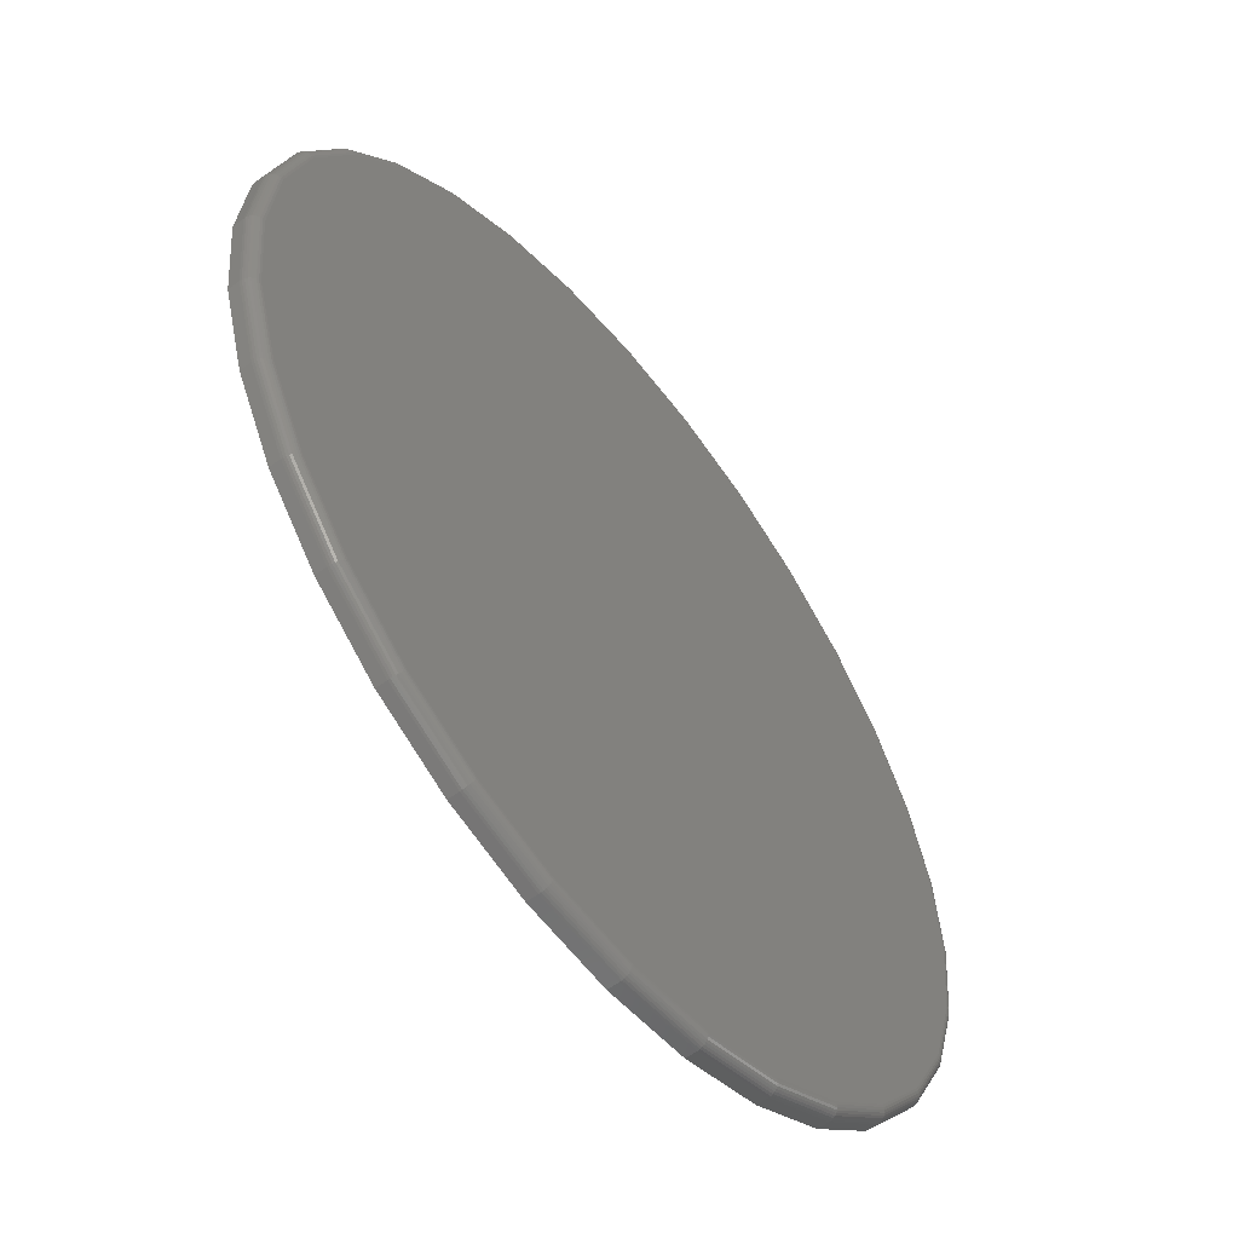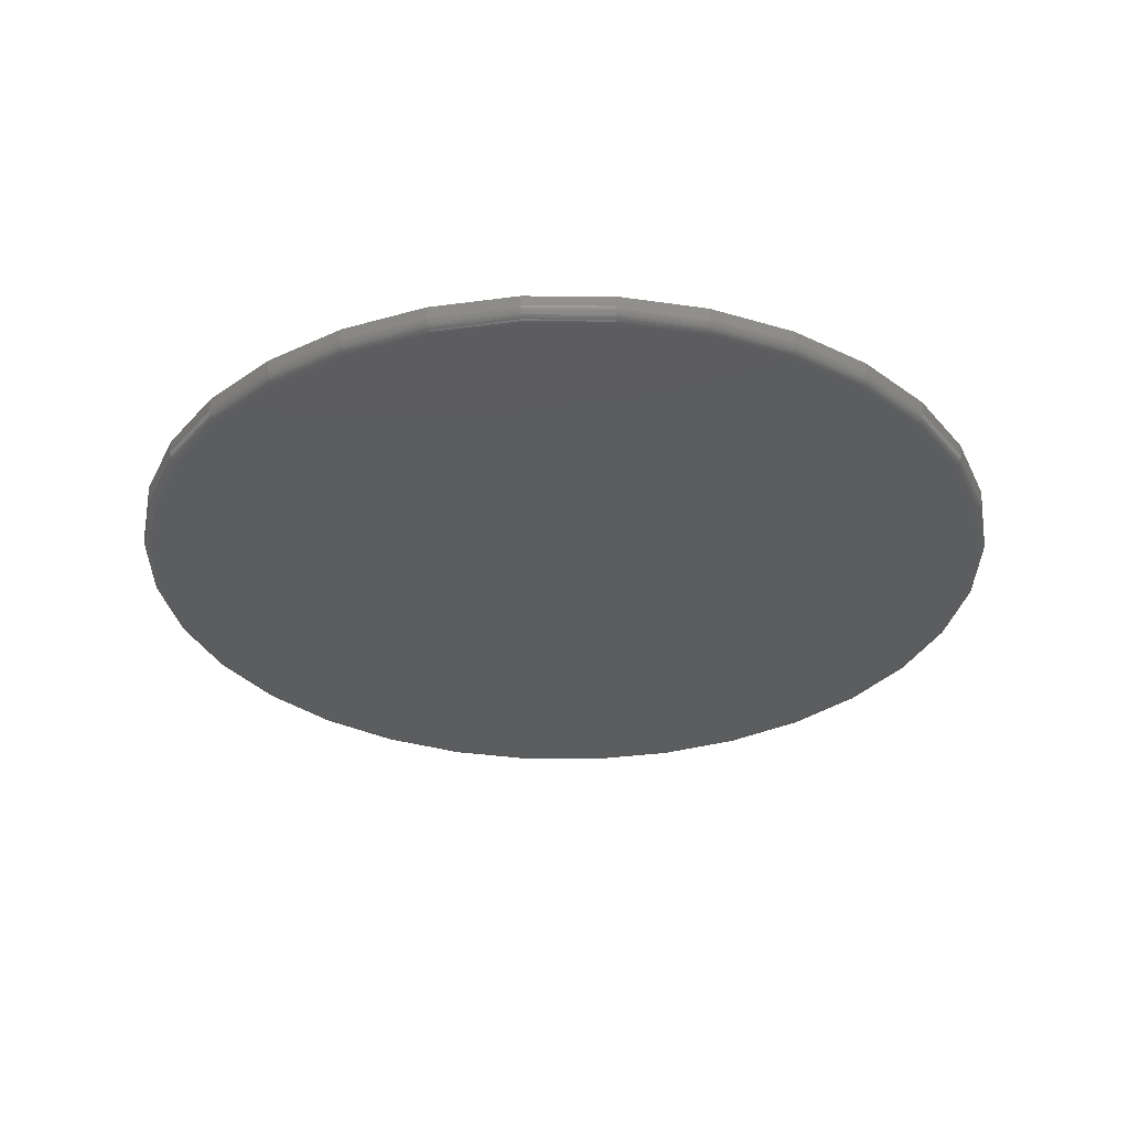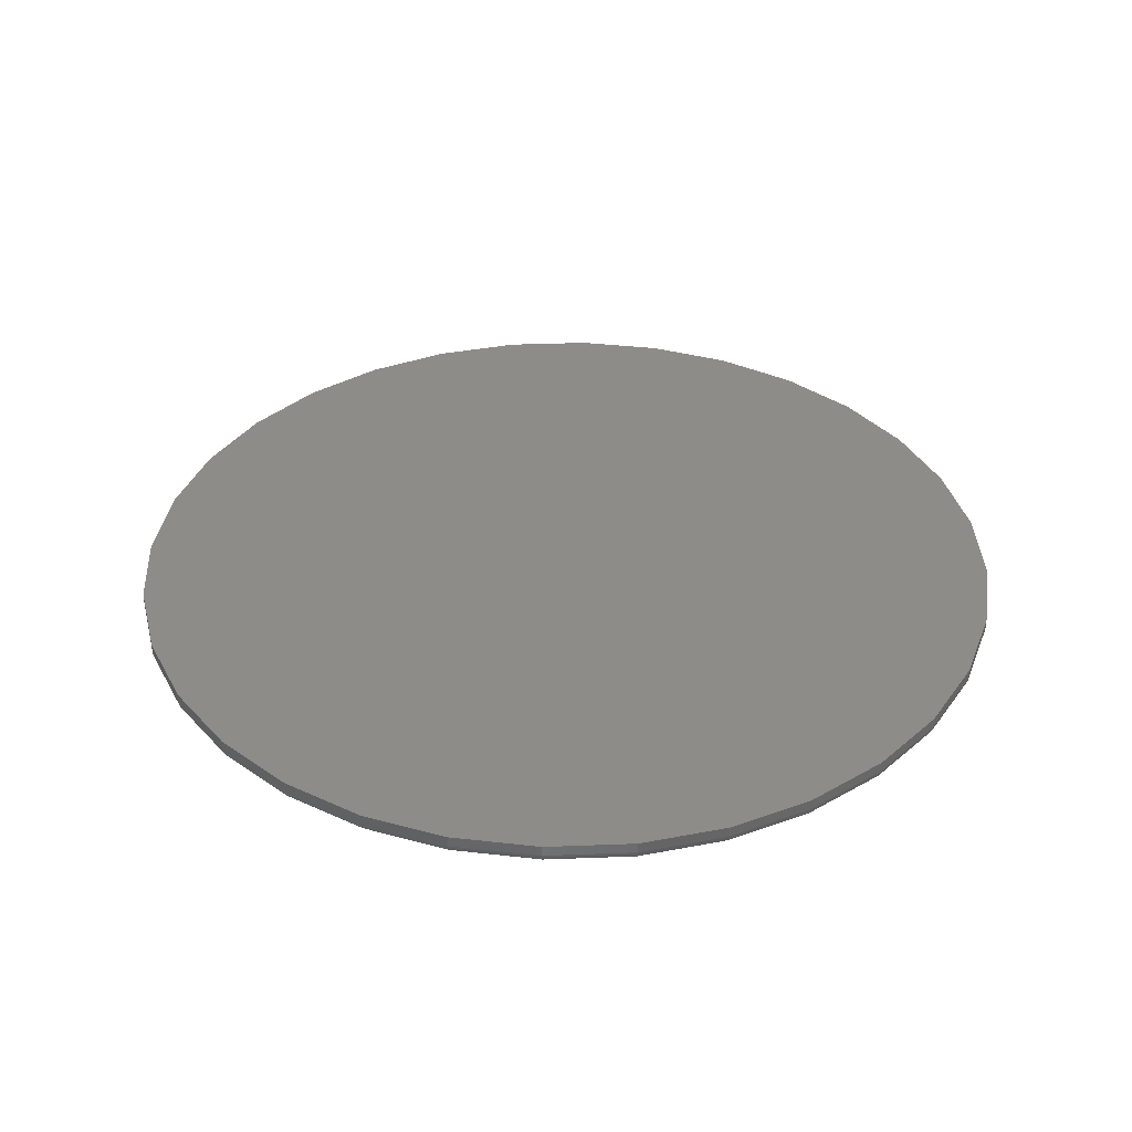
<metadata>
{"format":"stl","ext":"stl","renderer":"f3d","projection":"perspective","resolution":1024,"background":"white","views":[{"elev":-56.8,"azim":128.1,"up":"+Y"},{"elev":-31.9,"azim":16.4,"up":"+Z"},{"elev":36.4,"azim":47.8,"up":"+Z"}]}
</metadata>
<code>
# stl→obj: 320 verts, 636 faces
v -0.008224 0.6238 0
v 0.1119 0.612 0
v -0.1284 0.612 0
v -0.008224 -0.6081 0
v -0.1284 -0.5962 0
v 0.1119 -0.5962 0
v -0.2439 -0.5612 0
v 0.2275 -0.5612 0
v -0.3504 -0.5043 0
v 0.334 -0.5043 0
v -0.4438 -0.4277 0
v 0.4273 -0.4277 0
v -0.5204 -0.3343 0
v 0.5039 -0.3343 0
v -0.5773 -0.2278 0
v 0.5608 -0.2278 0
v -0.6123 -0.1123 0
v 0.5959 -0.1123 0
v -0.6242 0.007895 0
v 0.6077 0.007895 0
v -0.6123 0.1281 0
v 0.5959 0.1281 0
v -0.5773 0.2436 0
v 0.5608 0.2436 0
v -0.5204 0.3501 0
v 0.5039 0.3501 0
v -0.4438 0.4434 0
v 0.4273 0.4434 0
v -0.3504 0.52 0
v 0.334 0.52 0
v -0.2439 0.577 0
v 0.2275 0.577 0
v 0.6234 0.007895 0.01562
v 0.6234 0.007895 0.03125
v 0.6112 -0.1153 0.01562
v 0.6112 -0.1153 0.03125
v 0.5753 -0.2338 0.01562
v 0.5753 -0.2338 0.03125
v 0.5169 -0.343 0.01562
v 0.5169 -0.343 0.03125
v 0.4384 -0.4387 0.01562
v 0.4384 -0.4387 0.03125
v 0.3427 -0.5172 0.01562
v 0.3427 -0.5172 0.03125
v 0.2335 -0.5756 0.01562
v 0.2335 -0.5756 0.03125
v 0.115 -0.6115 0.01562
v 0.115 -0.6115 0.03125
v -0.008224 -0.6237 0.01562
v -0.008224 -0.6237 0.03125
v -0.1314 -0.6115 0.01562
v -0.1314 -0.6115 0.03125
v -0.2499 -0.5756 0.01562
v -0.2499 -0.5756 0.03125
v -0.3591 -0.5172 0.01562
v -0.3591 -0.5172 0.03125
v -0.4548 -0.4387 0.01562
v -0.4548 -0.4387 0.03125
v -0.5334 -0.343 0.01562
v -0.5334 -0.343 0.03125
v -0.5917 -0.2338 0.01562
v -0.5917 -0.2338 0.03125
v -0.6277 -0.1153 0.01562
v -0.6277 -0.1153 0.03125
v -0.6398 0.007895 0.01562
v -0.6398 0.007895 0.03125
v -0.6277 0.1311 0.01562
v -0.6277 0.1311 0.03125
v -0.5917 0.2496 0.01562
v -0.5917 0.2496 0.03125
v -0.5334 0.3588 0.01562
v -0.5334 0.3588 0.03125
v -0.4548 0.4545 0.01562
v -0.4548 0.4545 0.03125
v -0.3591 0.533 0.01562
v -0.3591 0.533 0.03125
v -0.2499 0.5914 0.01562
v -0.2499 0.5914 0.03125
v -0.1314 0.6273 0.01562
v -0.1314 0.6273 0.03125
v -0.008224 0.6395 0.01562
v -0.008224 0.6395 0.03125
v 0.115 0.6273 0.01562
v 0.115 0.6273 0.03125
v 0.2335 0.5914 0.01562
v 0.2335 0.5914 0.03125
v 0.3427 0.533 0.01562
v 0.3427 0.533 0.03125
v 0.4384 0.4545 0.01562
v 0.4384 0.4545 0.03125
v 0.5169 0.3588 0.01562
v 0.5169 0.3588 0.03125
v 0.5753 0.2496 0.01562
v 0.5753 0.2496 0.03125
v 0.6112 0.1311 0.01562
v 0.6112 0.1311 0.03125
v 0.6231 0.007895 0.01258
v 0.6109 -0.1153 0.01258
v 0.6222 0.007895 0.009646
v 0.6101 -0.1151 0.009646
v 0.6207 0.007895 0.006944
v 0.6086 -0.1148 0.006944
v 0.6188 0.007895 0.004576
v 0.6067 -0.1144 0.004576
v 0.6164 0.007895 0.002633
v 0.6044 -0.114 0.002633
v 0.6137 0.007895 0.001189
v 0.6018 -0.1134 0.001189
v 0.6108 0.007895 0.0003002
v 0.5989 -0.1129 0.0003002
v -0.6274 -0.1153 0.01258
v -0.6395 0.007895 0.01258
v -0.6265 -0.1151 0.009646
v -0.6386 0.007895 0.009646
v -0.6251 -0.1148 0.006944
v -0.6372 0.007895 0.006944
v -0.6232 -0.1144 0.004576
v -0.6352 0.007895 0.004576
v -0.6209 -0.114 0.002633
v -0.6329 0.007895 0.002633
v -0.6182 -0.1134 0.001189
v -0.6302 0.007895 0.001189
v -0.6153 -0.1129 0.0003002
v -0.6272 0.007895 0.0003002
v -0.5914 -0.2337 0.01258
v -0.5906 -0.2333 0.009646
v -0.5893 -0.2328 0.006944
v -0.5875 -0.232 0.004576
v -0.5853 -0.2311 0.002633
v -0.5828 -0.2301 0.001189
v -0.5801 -0.229 0.0003002
v -0.5331 -0.3428 0.01258
v -0.5324 -0.3423 0.009646
v -0.5312 -0.3415 0.006944
v -0.5296 -0.3404 0.004576
v -0.5276 -0.3391 0.002633
v -0.5253 -0.3376 0.001189
v -0.5229 -0.336 0.0003002
v -0.4546 -0.4385 0.01258
v -0.454 -0.4379 0.009646
v -0.453 -0.4368 0.006944
v -0.4516 -0.4355 0.004576
v -0.4499 -0.4338 0.002633
v -0.448 -0.4319 0.001189
v -0.4459 -0.4298 0.0003002
v -0.3589 -0.517 0.01258
v -0.3584 -0.5163 0.009646
v -0.3576 -0.5151 0.006944
v -0.3566 -0.5134 0.004576
v -0.3553 -0.5115 0.002633
v -0.3538 -0.5092 0.001189
v -0.3521 -0.5068 0.0003002
v -0.2498 -0.5753 0.01258
v -0.2495 -0.5745 0.009646
v -0.2489 -0.5732 0.006944
v -0.2482 -0.5714 0.004576
v -0.2473 -0.5692 0.002633
v -0.2462 -0.5667 0.001189
v -0.2451 -0.564 0.0003002
v -0.1314 -0.6113 0.01258
v -0.1312 -0.6104 0.009646
v -0.1309 -0.609 0.006944
v -0.1305 -0.6071 0.004576
v -0.1301 -0.6047 0.002633
v -0.1296 -0.6021 0.001189
v -0.129 -0.5992 0.0003002
v -0.008224 -0.6234 0.01258
v -0.008224 -0.6225 0.009646
v -0.008224 -0.6211 0.006944
v -0.008224 -0.6191 0.004576
v -0.008224 -0.6167 0.002633
v -0.008224 -0.614 0.001189
v -0.008224 -0.6111 0.0003002
v 0.1149 -0.6113 0.01258
v 0.1148 -0.6104 0.009646
v 0.1145 -0.609 0.006944
v 0.1141 -0.6071 0.004576
v 0.1136 -0.6047 0.002633
v 0.1131 -0.6021 0.001189
v 0.1125 -0.5992 0.0003002
v 0.2334 -0.5753 0.01258
v 0.233 -0.5745 0.009646
v 0.2325 -0.5732 0.006944
v 0.2317 -0.5714 0.004576
v 0.2308 -0.5692 0.002633
v 0.2298 -0.5667 0.001189
v 0.2287 -0.564 0.0003002
v 0.3425 -0.517 0.01258
v 0.342 -0.5163 0.009646
v 0.3412 -0.5151 0.006944
v 0.3401 -0.5134 0.004576
v 0.3388 -0.5115 0.002633
v 0.3373 -0.5092 0.001189
v 0.3357 -0.5068 0.0003002
v 0.4382 -0.4385 0.01258
v 0.4375 -0.4379 0.009646
v 0.4365 -0.4368 0.006944
v 0.4351 -0.4355 0.004576
v 0.4335 -0.4338 0.002633
v 0.4315 -0.4319 0.001189
v 0.4295 -0.4298 0.0003002
v 0.5167 -0.3428 0.01258
v 0.5159 -0.3423 0.009646
v 0.5147 -0.3415 0.006944
v 0.5131 -0.3404 0.004576
v 0.5111 -0.3391 0.002633
v 0.5089 -0.3376 0.001189
v 0.5065 -0.336 0.0003002
v 0.575 -0.2337 0.01258
v 0.5742 -0.2333 0.009646
v 0.5728 -0.2328 0.006944
v 0.5711 -0.232 0.004576
v 0.5689 -0.2311 0.002633
v 0.5664 -0.2301 0.001189
v 0.5637 -0.229 0.0003002
v -0.6274 0.1311 0.01258
v -0.6265 0.1309 0.009646
v -0.6251 0.1306 0.006944
v -0.6232 0.1302 0.004576
v -0.6209 0.1298 0.002633
v -0.6182 0.1292 0.001189
v -0.6153 0.1287 0.0003002
v 0.6109 0.1311 0.01258
v 0.6101 0.1309 0.009646
v 0.6086 0.1306 0.006944
v 0.6067 0.1302 0.004576
v 0.6044 0.1298 0.002633
v 0.6018 0.1292 0.001189
v 0.5989 0.1287 0.0003002
v 0.575 0.2495 0.01258
v 0.5742 0.2491 0.009646
v 0.5728 0.2486 0.006944
v 0.5711 0.2478 0.004576
v 0.5689 0.2469 0.002633
v 0.5664 0.2459 0.001189
v 0.5637 0.2448 0.0003002
v 0.5167 0.3586 0.01258
v 0.5159 0.3581 0.009646
v 0.5147 0.3573 0.006944
v 0.5131 0.3562 0.004576
v 0.5111 0.3549 0.002633
v 0.5089 0.3534 0.001189
v 0.5065 0.3518 0.0003002
v 0.4382 0.4543 0.01258
v 0.4375 0.4536 0.009646
v 0.4365 0.4526 0.006944
v 0.4351 0.4513 0.004576
v 0.4335 0.4496 0.002633
v 0.4315 0.4477 0.001189
v 0.4295 0.4456 0.0003002
v 0.3425 0.5328 0.01258
v 0.342 0.532 0.009646
v 0.3412 0.5308 0.006944
v 0.3401 0.5292 0.004576
v 0.3388 0.5273 0.002633
v 0.3373 0.525 0.001189
v 0.3357 0.5226 0.0003002
v 0.2334 0.5911 0.01258
v 0.233 0.5903 0.009646
v 0.2325 0.589 0.006944
v 0.2317 0.5872 0.004576
v 0.2308 0.585 0.002633
v 0.2298 0.5825 0.001189
v 0.2287 0.5798 0.0003002
v 0.1149 0.627 0.01258
v 0.1148 0.6262 0.009646
v 0.1145 0.6248 0.006944
v 0.1141 0.6228 0.004576
v 0.1136 0.6205 0.002633
v 0.1131 0.6179 0.001189
v 0.1125 0.615 0.0003002
v -0.008224 0.6392 0.01258
v -0.008224 0.6383 0.009646
v -0.008224 0.6368 0.006944
v -0.008224 0.6349 0.004576
v -0.008224 0.6325 0.002633
v -0.008224 0.6298 0.001189
v -0.008224 0.6269 0.0003002
v -0.1314 0.627 0.01258
v -0.1312 0.6262 0.009646
v -0.1309 0.6248 0.006944
v -0.1305 0.6228 0.004576
v -0.1301 0.6205 0.002633
v -0.1296 0.6179 0.001189
v -0.129 0.615 0.0003002
v -0.2498 0.5911 0.01258
v -0.2495 0.5903 0.009646
v -0.2489 0.589 0.006944
v -0.2482 0.5872 0.004576
v -0.2473 0.585 0.002633
v -0.2462 0.5825 0.001189
v -0.2451 0.5798 0.0003002
v -0.3589 0.5328 0.01258
v -0.3584 0.532 0.009646
v -0.3576 0.5308 0.006944
v -0.3566 0.5292 0.004576
v -0.3553 0.5273 0.002633
v -0.3538 0.525 0.001189
v -0.3521 0.5226 0.0003002
v -0.4546 0.4543 0.01258
v -0.454 0.4536 0.009646
v -0.453 0.4526 0.006944
v -0.4516 0.4513 0.004576
v -0.4499 0.4496 0.002633
v -0.448 0.4477 0.001189
v -0.4459 0.4456 0.0003002
v -0.5331 0.3586 0.01258
v -0.5324 0.3581 0.009646
v -0.5312 0.3573 0.006944
v -0.5296 0.3562 0.004576
v -0.5276 0.3549 0.002633
v -0.5253 0.3534 0.001189
v -0.5229 0.3518 0.0003002
v -0.5914 0.2495 0.01258
v -0.5906 0.2491 0.009646
v -0.5893 0.2486 0.006944
v -0.5875 0.2478 0.004576
v -0.5853 0.2469 0.002633
v -0.5828 0.2459 0.001189
v -0.5801 0.2448 0.0003002
f 1 2 3
f 4 5 6
f 6 5 7
f 6 7 8
f 8 7 9
f 8 9 10
f 10 9 11
f 10 11 12
f 12 11 13
f 12 13 14
f 14 13 15
f 14 15 16
f 16 15 17
f 16 17 18
f 18 17 19
f 18 19 20
f 20 19 21
f 20 21 22
f 22 21 23
f 22 23 24
f 24 23 25
f 24 25 26
f 26 25 27
f 26 27 28
f 28 27 29
f 28 29 30
f 30 29 31
f 30 31 32
f 32 31 3
f 32 3 2
f 33 34 35
f 35 34 36
f 35 36 37
f 37 36 38
f 37 38 39
f 39 38 40
f 39 40 41
f 41 40 42
f 41 42 43
f 43 42 44
f 43 44 45
f 45 44 46
f 45 46 47
f 47 46 48
f 47 48 49
f 49 48 50
f 49 50 51
f 51 50 52
f 51 52 53
f 53 52 54
f 53 54 55
f 55 54 56
f 55 56 57
f 57 56 58
f 57 58 59
f 59 58 60
f 59 60 61
f 61 60 62
f 61 62 63
f 63 62 64
f 63 64 65
f 65 64 66
f 65 66 67
f 67 66 68
f 67 68 69
f 69 68 70
f 69 70 71
f 71 70 72
f 71 72 73
f 73 72 74
f 73 74 75
f 75 74 76
f 75 76 77
f 77 76 78
f 77 78 79
f 79 78 80
f 79 80 81
f 81 80 82
f 81 82 83
f 83 82 84
f 83 84 85
f 85 84 86
f 85 86 87
f 87 86 88
f 87 88 89
f 89 88 90
f 89 90 91
f 91 90 92
f 91 92 93
f 93 92 94
f 93 94 95
f 95 94 96
f 95 96 33
f 33 96 34
f 33 35 97
f 97 35 98
f 97 98 99
f 99 98 100
f 99 100 101
f 101 100 102
f 101 102 103
f 103 102 104
f 103 104 105
f 105 104 106
f 105 106 107
f 107 106 108
f 107 108 109
f 109 108 110
f 109 110 20
f 20 110 18
f 63 65 111
f 111 65 112
f 111 112 113
f 113 112 114
f 113 114 115
f 115 114 116
f 115 116 117
f 117 116 118
f 117 118 119
f 119 118 120
f 119 120 121
f 121 120 122
f 121 122 123
f 123 122 124
f 123 124 17
f 17 124 19
f 61 63 125
f 125 63 111
f 125 111 126
f 126 111 113
f 126 113 127
f 127 113 115
f 127 115 128
f 128 115 117
f 128 117 129
f 129 117 119
f 129 119 130
f 130 119 121
f 130 121 131
f 131 121 123
f 131 123 15
f 15 123 17
f 59 61 132
f 132 61 125
f 132 125 133
f 133 125 126
f 133 126 134
f 134 126 127
f 134 127 135
f 135 127 128
f 135 128 136
f 136 128 129
f 136 129 137
f 137 129 130
f 137 130 138
f 138 130 131
f 138 131 13
f 13 131 15
f 57 59 139
f 139 59 132
f 139 132 140
f 140 132 133
f 140 133 141
f 141 133 134
f 141 134 142
f 142 134 135
f 142 135 143
f 143 135 136
f 143 136 144
f 144 136 137
f 144 137 145
f 145 137 138
f 145 138 11
f 11 138 13
f 55 57 146
f 146 57 139
f 146 139 147
f 147 139 140
f 147 140 148
f 148 140 141
f 148 141 149
f 149 141 142
f 149 142 150
f 150 142 143
f 150 143 151
f 151 143 144
f 151 144 152
f 152 144 145
f 152 145 9
f 9 145 11
f 53 55 153
f 153 55 146
f 153 146 154
f 154 146 147
f 154 147 155
f 155 147 148
f 155 148 156
f 156 148 149
f 156 149 157
f 157 149 150
f 157 150 158
f 158 150 151
f 158 151 159
f 159 151 152
f 159 152 7
f 7 152 9
f 51 53 160
f 160 53 153
f 160 153 161
f 161 153 154
f 161 154 162
f 162 154 155
f 162 155 163
f 163 155 156
f 163 156 164
f 164 156 157
f 164 157 165
f 165 157 158
f 165 158 166
f 166 158 159
f 166 159 5
f 5 159 7
f 49 51 167
f 167 51 160
f 167 160 168
f 168 160 161
f 168 161 169
f 169 161 162
f 169 162 170
f 170 162 163
f 170 163 171
f 171 163 164
f 171 164 172
f 172 164 165
f 172 165 173
f 173 165 166
f 173 166 4
f 4 166 5
f 47 49 174
f 174 49 167
f 174 167 175
f 175 167 168
f 175 168 176
f 176 168 169
f 176 169 177
f 177 169 170
f 177 170 178
f 178 170 171
f 178 171 179
f 179 171 172
f 179 172 180
f 180 172 173
f 180 173 6
f 6 173 4
f 45 47 181
f 181 47 174
f 181 174 182
f 182 174 175
f 182 175 183
f 183 175 176
f 183 176 184
f 184 176 177
f 184 177 185
f 185 177 178
f 185 178 186
f 186 178 179
f 186 179 187
f 187 179 180
f 187 180 8
f 8 180 6
f 43 45 188
f 188 45 181
f 188 181 189
f 189 181 182
f 189 182 190
f 190 182 183
f 190 183 191
f 191 183 184
f 191 184 192
f 192 184 185
f 192 185 193
f 193 185 186
f 193 186 194
f 194 186 187
f 194 187 10
f 10 187 8
f 41 43 195
f 195 43 188
f 195 188 196
f 196 188 189
f 196 189 197
f 197 189 190
f 197 190 198
f 198 190 191
f 198 191 199
f 199 191 192
f 199 192 200
f 200 192 193
f 200 193 201
f 201 193 194
f 201 194 12
f 12 194 10
f 39 41 202
f 202 41 195
f 202 195 203
f 203 195 196
f 203 196 204
f 204 196 197
f 204 197 205
f 205 197 198
f 205 198 206
f 206 198 199
f 206 199 207
f 207 199 200
f 207 200 208
f 208 200 201
f 208 201 14
f 14 201 12
f 37 39 209
f 209 39 202
f 209 202 210
f 210 202 203
f 210 203 211
f 211 203 204
f 211 204 212
f 212 204 205
f 212 205 213
f 213 205 206
f 213 206 214
f 214 206 207
f 214 207 215
f 215 207 208
f 215 208 16
f 16 208 14
f 35 37 98
f 98 37 209
f 98 209 100
f 100 209 210
f 100 210 102
f 102 210 211
f 102 211 104
f 104 211 212
f 104 212 106
f 106 212 213
f 106 213 108
f 108 213 214
f 108 214 110
f 110 214 215
f 110 215 18
f 18 215 16
f 65 67 112
f 112 67 216
f 112 216 114
f 114 216 217
f 114 217 116
f 116 217 218
f 116 218 118
f 118 218 219
f 118 219 120
f 120 219 220
f 120 220 122
f 122 220 221
f 122 221 124
f 124 221 222
f 124 222 19
f 19 222 21
f 95 33 223
f 223 33 97
f 223 97 224
f 224 97 99
f 224 99 225
f 225 99 101
f 225 101 226
f 226 101 103
f 226 103 227
f 227 103 105
f 227 105 228
f 228 105 107
f 228 107 229
f 229 107 109
f 229 109 22
f 22 109 20
f 93 95 230
f 230 95 223
f 230 223 231
f 231 223 224
f 231 224 232
f 232 224 225
f 232 225 233
f 233 225 226
f 233 226 234
f 234 226 227
f 234 227 235
f 235 227 228
f 235 228 236
f 236 228 229
f 236 229 24
f 24 229 22
f 91 93 237
f 237 93 230
f 237 230 238
f 238 230 231
f 238 231 239
f 239 231 232
f 239 232 240
f 240 232 233
f 240 233 241
f 241 233 234
f 241 234 242
f 242 234 235
f 242 235 243
f 243 235 236
f 243 236 26
f 26 236 24
f 89 91 244
f 244 91 237
f 244 237 245
f 245 237 238
f 245 238 246
f 246 238 239
f 246 239 247
f 247 239 240
f 247 240 248
f 248 240 241
f 248 241 249
f 249 241 242
f 249 242 250
f 250 242 243
f 250 243 28
f 28 243 26
f 87 89 251
f 251 89 244
f 251 244 252
f 252 244 245
f 252 245 253
f 253 245 246
f 253 246 254
f 254 246 247
f 254 247 255
f 255 247 248
f 255 248 256
f 256 248 249
f 256 249 257
f 257 249 250
f 257 250 30
f 30 250 28
f 85 87 258
f 258 87 251
f 258 251 259
f 259 251 252
f 259 252 260
f 260 252 253
f 260 253 261
f 261 253 254
f 261 254 262
f 262 254 255
f 262 255 263
f 263 255 256
f 263 256 264
f 264 256 257
f 264 257 32
f 32 257 30
f 83 85 265
f 265 85 258
f 265 258 266
f 266 258 259
f 266 259 267
f 267 259 260
f 267 260 268
f 268 260 261
f 268 261 269
f 269 261 262
f 269 262 270
f 270 262 263
f 270 263 271
f 271 263 264
f 271 264 2
f 2 264 32
f 81 83 272
f 272 83 265
f 272 265 273
f 273 265 266
f 273 266 274
f 274 266 267
f 274 267 275
f 275 267 268
f 275 268 276
f 276 268 269
f 276 269 277
f 277 269 270
f 277 270 278
f 278 270 271
f 278 271 1
f 1 271 2
f 79 81 279
f 279 81 272
f 279 272 280
f 280 272 273
f 280 273 281
f 281 273 274
f 281 274 282
f 282 274 275
f 282 275 283
f 283 275 276
f 283 276 284
f 284 276 277
f 284 277 285
f 285 277 278
f 285 278 3
f 3 278 1
f 77 79 286
f 286 79 279
f 286 279 287
f 287 279 280
f 287 280 288
f 288 280 281
f 288 281 289
f 289 281 282
f 289 282 290
f 290 282 283
f 290 283 291
f 291 283 284
f 291 284 292
f 292 284 285
f 292 285 31
f 31 285 3
f 75 77 293
f 293 77 286
f 293 286 294
f 294 286 287
f 294 287 295
f 295 287 288
f 295 288 296
f 296 288 289
f 296 289 297
f 297 289 290
f 297 290 298
f 298 290 291
f 298 291 299
f 299 291 292
f 299 292 29
f 29 292 31
f 73 75 300
f 300 75 293
f 300 293 301
f 301 293 294
f 301 294 302
f 302 294 295
f 302 295 303
f 303 295 296
f 303 296 304
f 304 296 297
f 304 297 305
f 305 297 298
f 305 298 306
f 306 298 299
f 306 299 27
f 27 299 29
f 71 73 307
f 307 73 300
f 307 300 308
f 308 300 301
f 308 301 309
f 309 301 302
f 309 302 310
f 310 302 303
f 310 303 311
f 311 303 304
f 311 304 312
f 312 304 305
f 312 305 313
f 313 305 306
f 313 306 25
f 25 306 27
f 69 71 314
f 314 71 307
f 314 307 315
f 315 307 308
f 315 308 316
f 316 308 309
f 316 309 317
f 317 309 310
f 317 310 318
f 318 310 311
f 318 311 319
f 319 311 312
f 319 312 320
f 320 312 313
f 320 313 23
f 23 313 25
f 67 69 216
f 216 69 314
f 216 314 217
f 217 314 315
f 217 315 218
f 218 315 316
f 218 316 219
f 219 316 317
f 219 317 220
f 220 317 318
f 220 318 221
f 221 318 319
f 221 319 222
f 222 319 320
f 222 320 21
f 21 320 23
f 80 84 82
f 84 80 86
f 86 80 78
f 86 78 88
f 88 78 76
f 88 76 90
f 90 76 74
f 90 74 92
f 92 74 72
f 92 72 94
f 94 72 70
f 94 70 96
f 96 70 68
f 96 68 34
f 34 68 66
f 34 66 36
f 36 66 64
f 36 64 38
f 38 64 62
f 38 62 40
f 40 62 60
f 40 60 42
f 42 60 58
f 42 58 44
f 44 58 56
f 44 56 46
f 46 56 54
f 46 54 48
f 48 54 52
f 48 52 50

</code>
